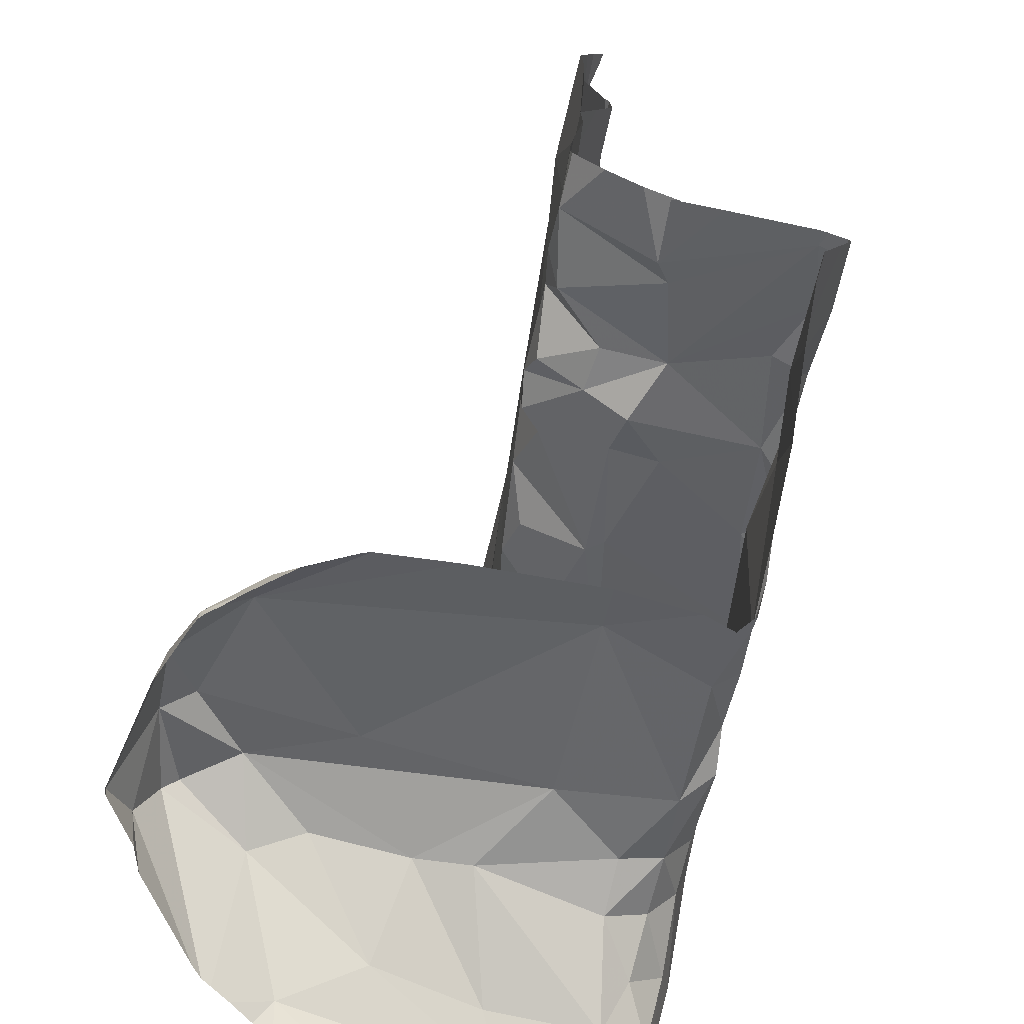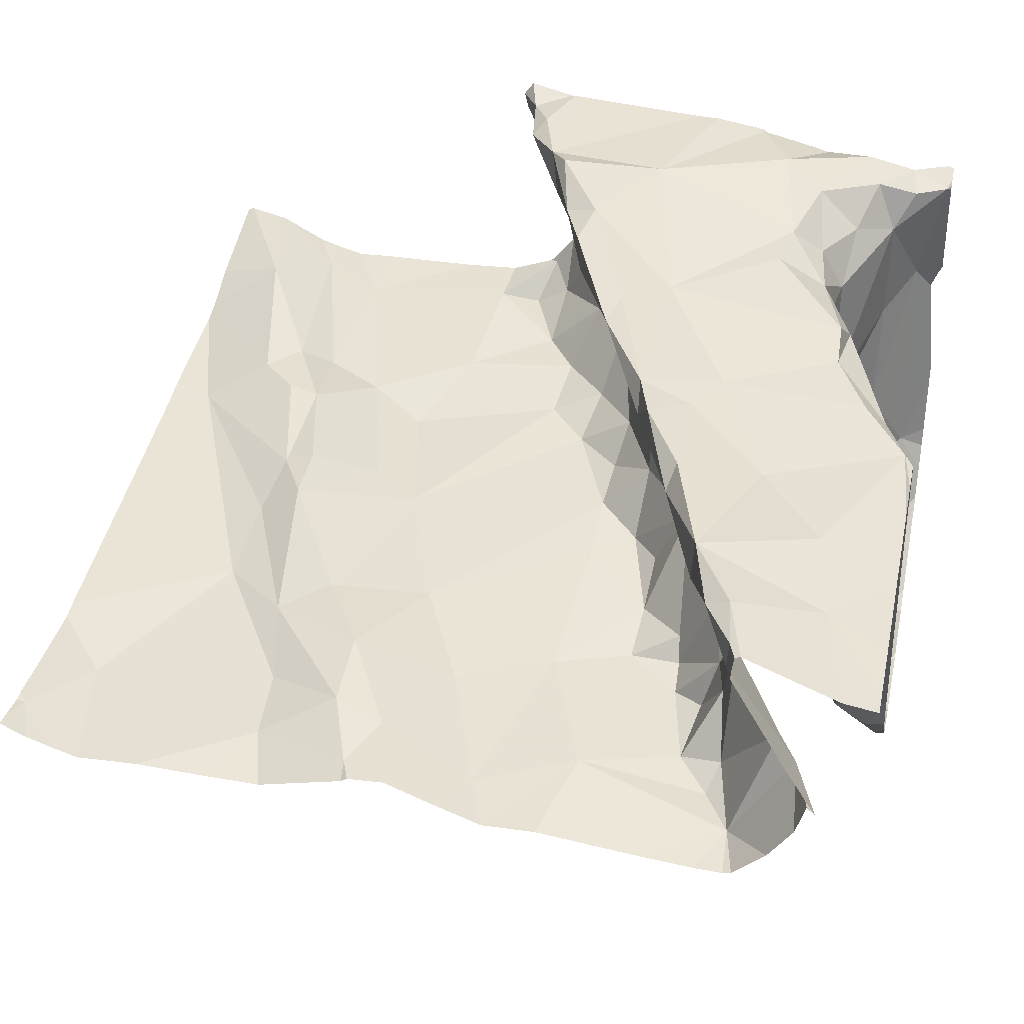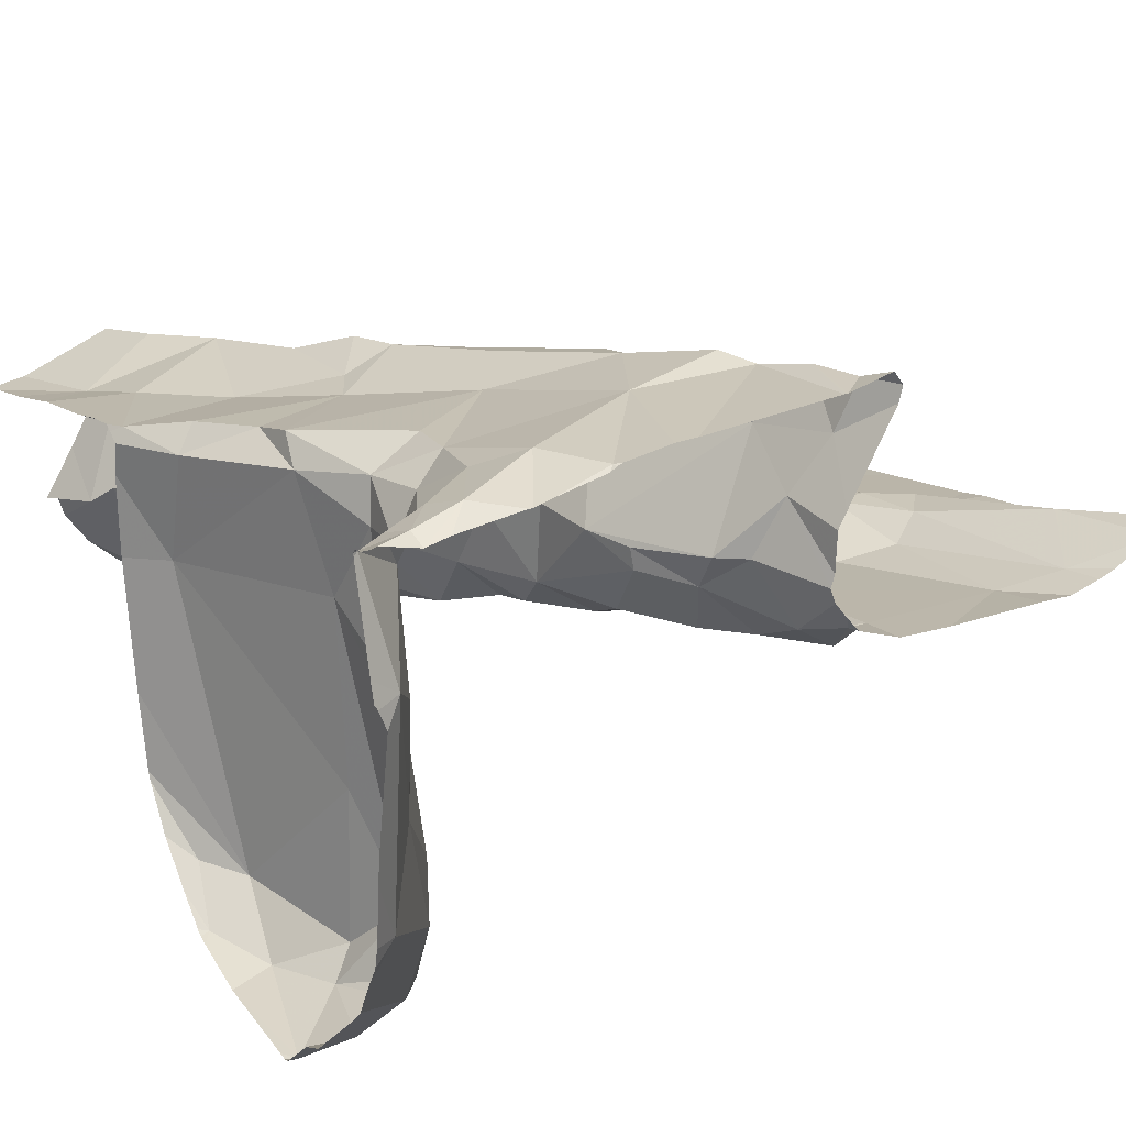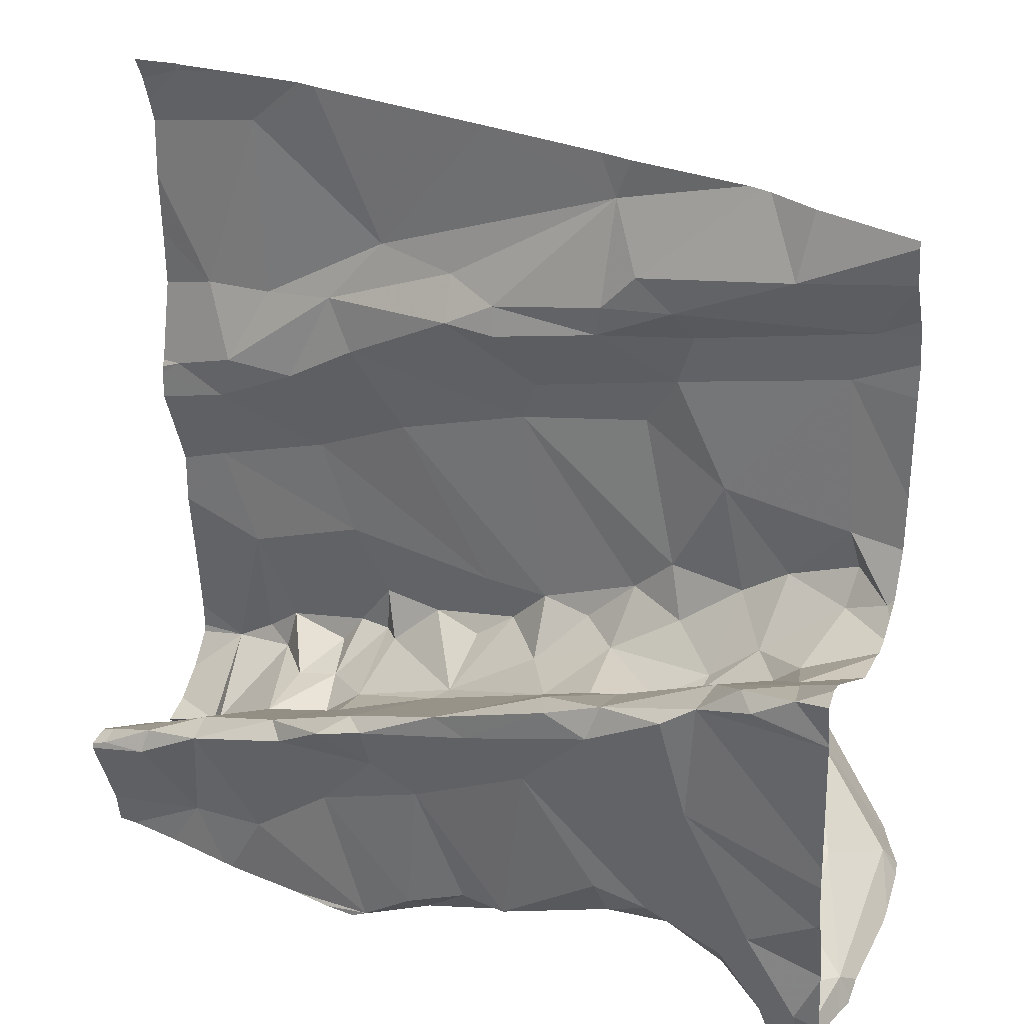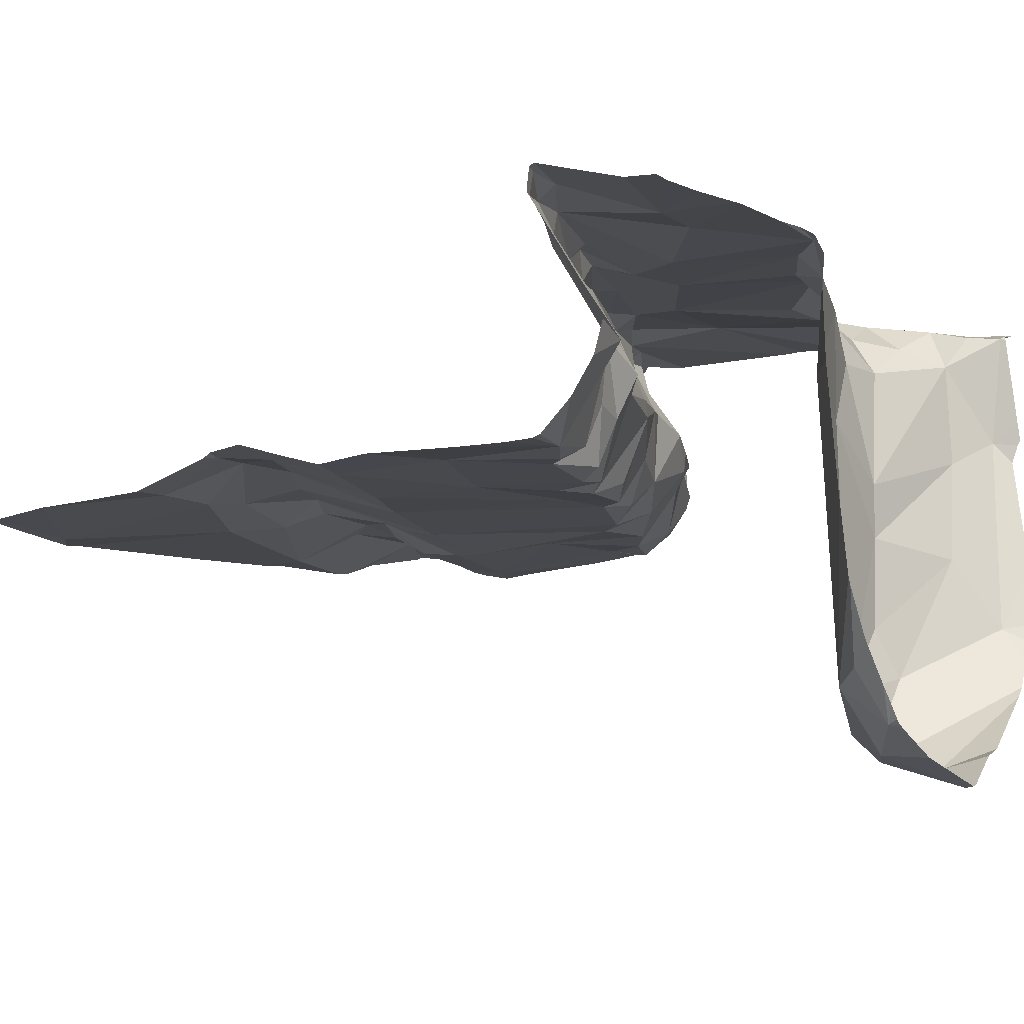
<metadata>
{"format":"obj","ext":"obj","renderer":"f3d","projection":"perspective","resolution":1024,"background":"white","views":[{"elev":-71.7,"azim":-107.9,"up":"+Y"},{"elev":34.9,"azim":-77.8,"up":"+Z"},{"elev":22.5,"azim":59.0,"up":"+Z"},{"elev":30.7,"azim":22.2,"up":"+Y"},{"elev":-16.3,"azim":-57.1,"up":"+Z"}]}
</metadata>
<code>
v -32.84 231.6 502.4
v -32.97 231.5 502
v -33.37 231.5 502.1
v -32.86 231.6 502.1
v -33 231.5 502
v -32.9 232.3 502.3
v -33.04 231.5 501.9
v -32.86 231.5 502.5
v -32.97 231.7 502.1
v -32.91 231.6 502.2
v -33.34 231.5 502
v -33.25 231.5 501.9
v -33.38 231.5 502.1
v -32.85 231.6 502.5
v -32.85 231.6 502.6
v -32.9 231.6 502.5
v -32.94 231.7 502.5
v -32.91 231.7 502.6
v -32.89 231.6 502.5
v -32.91 231.6 502.5
v -33.73 232.5 502.2
v -33.77 232.5 502.2
v -32.95 231.6 502.5
v -32.96 232 502.3
v -32.89 232.1 502.3
v -32.89 232 502.3
v -32.88 232.1 502.3
v -32.86 231.5 502.5
v -33.05 231.5 501.9
v -32.96 232.4 502.4
v -33.06 231.5 501.9
v -33.39 231.5 502.2
v -33.01 231.7 502.2
v -32.89 231.6 502.4
v -32.87 232.4 502.3
v -32.84 232 502.3
v -32.86 231.5 502.5
v -32.87 231.5 502.1
v -32.83 231.8 502.6
v -32.86 231.5 502.1
v -32.98 231.9 502.6
v -32.88 232 502.5
v -32.86 231.5 502.5
v -32.87 232.1 502.6
v -32.84 231.5 502.1
v -32.97 232 502.6
v -32.91 232 502.6
v -32.97 232 502.5
v -32.9 232 502.5
v -33.05 231.5 501.9
v -32.85 231.5 502.5
v -32.89 231.5 502
v -32.91 232 502.4
v -32.93 232.1 502.6
v -32.88 231.5 502.1
v -32.94 232 502.4
v -33.03 231.6 502.3
v -33.41 231.8 502.5
v -33.39 231.8 502.5
v -33.44 231.8 502.5
v -32.97 232 502.4
v -33.16 232.5 502.3
v -33.01 231.6 502
v -32.86 231.5 502.5
v -33.18 231.5 501.9
v -33.01 231.6 501.9
v -33.31 231.6 502
v -33.27 231.6 502
v -33.26 231.5 501.9
v -33.49 231.7 502.4
v -33.52 231.8 502.5
v -33.53 231.7 502.3
v -32.84 232.5 502.4
v -32.83 232.5 502.4
v -33.76 232.1 502.2
v -33.13 231.6 502
v -33.19 231.6 501.9
v -33.05 231.5 501.9
v -32.83 231.5 502.5
v -33.01 232 502.6
v -33.08 232 502.6
v -33.63 231.7 502.2
v -33.68 231.9 502.2
v -33.53 231.9 502.2
v -33.33 231.8 502.5
v -33.19 231.8 502.5
v -33.49 231.8 502.2
v -33.42 231.8 502.2
v -33.34 231.9 502.2
v -33.31 231.9 502.2
v -33.12 231.6 501.9
v -33.07 231.7 502
v -33.72 232.2 502.2
v -33.2 232.5 502.3
v -33.78 232.5 502.2
v -33.72 231.7 502.2
v -33.72 231.6 502.3
v -33.38 232.3 502.3
v -33.18 232.4 502.3
v -33.31 232.3 502.3
v -32.83 231.6 502.5
v -33.54 232.2 502.2
v -33.51 232.2 502.3
v -33.59 232.1 502.3
v -32.83 232.2 502.3
v -32.83 232.4 502.3
v -32.83 231.6 502.5
v -33.47 232.3 502.2
v -33.65 232.4 502.2
v -33.73 232.5 502.2
v -33.72 232 502.2
v -33.68 232.1 502.2
v -33.46 232.1 502.2
v -33.3 232.1 502.2
v -33.26 231.9 502.3
v -33.13 231.6 502.1
v -33 231.7 502.1
v -33.02 231.7 502
v -33.04 232.1 502.3
v -33.1 232 502.3
v -33.14 232.2 502.3
v -33.26 231.8 502.3
v -33.21 231.9 502.4
v -33.36 231.8 502.3
v -33.15 232 502.3
v -33.08 231.9 502.3
v -33.14 232.4 502.3
v -33.7 232.1 502.2
v -33.37 232.3 502.3
v -33.1 232.3 502.3
v -33.08 232.3 502.3
v -33.19 232.3 502.3
v -33.53 231.8 502.2
v -33.31 232.3 502.3
v -33.18 232.3 502.3
v -33.27 232.2 502.3
v -33.29 231.9 502.5
v -33.38 231.8 502.3
v -33.16 232 502.5
v -33.09 232 502.5
v -33.68 231.7 502.2
v -33.64 231.7 502.2
v -33.36 231.6 502.3
v -33.58 232 502.2
v -33.7 231.6 502.3
v -33.63 232.2 502.2
v -33.58 232.5 502.2
v -33.34 232.5 502.3
v -33.6 231.7 502.3
v -33.18 231.6 502.5
v -33.21 231.6 502.5
v -33.09 231.7 502.5
v -33.08 231.7 502.4
v -33 232.5 502.3
v -33.67 232.5 502.2
v -33.56 231.7 502.2
v -33.2 231.9 502.3
v -33.71 231.7 502.5
v -33.72 232.5 502.2
v -33.76 231.7 502.5
v -33.16 231.9 502.3
v -33.27 231.6 502.5
v -33.34 231.6 502.5
v -33.33 231.6 502.5
v -33.02 231.7 502.5
v -33.03 231.7 502.5
v -33.6 231.7 502.3
v -33.49 231.7 502.3
v -33.39 231.8 502.5
v -33.1 231.9 502.6
v -33.35 231.8 502.2
v -33.5 231.8 502.5
v -33.15 232 502.6
v -33.25 231.9 502.5
v -33.15 231.9 502.4
v -33.08 231.9 502.4
v -33.03 231.9 502.4
v -33.02 231.9 502.4
v -33.63 231.7 502.4
v -33.63 231.7 502.5
v -33.7 231.7 502.5
v -33.1 231.7 502.5
v -33.47 231.8 502.2
v -33.01 232 502.3
v -33.14 231.6 502.4
v -33.1 232.2 502.3
v -33.55 231.7 502.3
v -33.49 231.8 502.2
v -33.77 231.7 502.4
v -32.83 231.5 502.4
v -33.66 231.6 502.4
v -33.03 232.5 502.3
v -33.01 232.5 502.3
v -32.83 232 502.6
v -32.83 232.3 502.3
v -33.41 231.5 502.5
v -32.83 232.3 502.3
v -32.83 232.1 502.6
v -33.46 231.7 502.5
v -32.83 231.5 502.4
v -33.02 231.6 502.5
v -33.56 231.6 502.5
v -33.78 232.1 502.2
v -33.78 232.1 502.2
v -33.78 232.2 502.2
v -33.78 232.3 502.2
v -33.78 231.6 502.2
v -33.78 231.6 502.2
v -33.78 232.1 502.2
v -33.78 232.1 502.2
v -33.78 232.3 502.2
v -33.78 231.7 502.2
v -33.78 231.7 502.2
v -33.78 231.7 502.2
v -33.78 231.9 502.2
v -33.78 232 502.2
v -33.78 231.8 502.2
v -33.78 231.9 502.2
v -33.78 232 502.2
v -33.78 232.4 502.2
v -33.78 232.4 502.2
v -33.78 232.5 502.2
v -33.78 231.7 502.5
v -33.78 231.7 502.5
v -33.56 232.5 502.2
v -33.78 231.7 502.4
v -32.83 232.5 502.4
v -33.78 231.6 502.3
v -33.78 231.6 502.3
v -33.78 231.6 502.4
v -33.78 231.7 502.4
v -33.78 231.6 502.3
v -33.78 231.6 502.4
v -32.83 232.4 502.4
v -32.83 232.4 502.3
v -32.83 232.4 502.4
v -32.83 232.1 502.3
v -32.83 232.1 502.3
v -32.83 232 502.4
v -32.83 232 502.4
v -32.83 232 502.4
v -32.83 232 502.5
v -32.83 232.1 502.6
v -32.83 231.8 502.6
v -32.83 231.8 502.6
v -32.83 231.7 502.5
v -32.83 231.7 502.5
v -32.83 231.7 502.5
v -32.83 231.8 502.6
v -32.83 232 502.4
v -32.83 232.1 502.6
v -32.83 232 502.6
v -32.83 231.9 502.6
v -32.83 232 502.6
v -32.83 231.8 502.6
v -32.83 232 502.5
v -32.95 232.5 502.3
v -33.26 231.5 502
v -33.28 231.5 502
v -33.3 231.5 502
v -33.26 231.5 501.9
v -32.83 231.5 502.2
v -32.84 231.5 502.4
v -33.62 231.5 502.4
v -33.42 231.5 502.5
v -33.43 231.5 502.5
v -32.83 231.5 502.4
v -33.41 231.5 502.5
v -33.41 231.5 502.4
v -33.61 231.5 502.4
v -33.46 231.5 502.5
v -33.51 231.5 502.5
v -33.4 231.5 502.2
v -32.86 231.5 502.5
v -33.41 231.5 502.3
v -32.83 231.5 502.5
v -32.83 231.5 502.2
v -33.7 231.5 502.4
v -33.76 231.5 502.4
v -33.78 231.5 502.4
v -32.84 231.5 502.1
f 8 1 263
f 10 4 1
f 266 196 271
f 166 17 18
f 56 48 49
f 262 4 277
f 26 24 61
f 55 66 52
f 9 10 117
f 4 10 9
f 35 6 195
f 265 196 266
f 19 20 8
f 15 16 14
f 15 14 107
f 16 17 23
f 16 15 17
f 20 23 201
f 18 17 15
f 16 19 14
f 16 20 19
f 20 1 8
f 57 33 34
f 16 23 20
f 25 119 24
f 25 24 27
f 27 24 26
f 264 191 278
f 105 25 237
f 257 74 73
f 1 34 10
f 237 36 238
f 33 10 34
f 234 35 236
f 25 27 36
f 240 49 241
f 263 1 200
f 244 39 245
f 246 18 247
f 247 15 248
f 262 190 4
f 54 44 42
f 18 39 41
f 239 26 250
f 243 44 251
f 46 47 54
f 47 46 252
f 42 49 48
f 261 69 258
f 260 69 11
f 194 47 254
f 26 53 240
f 20 34 1
f 259 69 260
f 44 54 47
f 19 8 14
f 46 41 244
f 49 42 242
f 165 23 17
f 54 42 48
f 59 58 60
f 27 26 36
f 49 53 56
f 20 57 34
f 61 53 26
f 56 53 61
f 9 63 55
f 40 9 38
f 258 69 259
f 68 67 69
f 71 70 72
f 32 68 143
f 77 76 68
f 69 77 68
f 80 46 81
f 83 82 84
f 59 85 86
f 84 87 88
f 89 88 90
f 76 91 92
f 240 53 49
f 78 77 65
f 3 68 13
f 65 69 12
f 91 78 66
f 78 91 77
f 77 91 76
f 97 96 207
f 99 98 100
f 103 102 104
f 239 36 26
f 75 93 205
f 238 36 239
f 155 109 147
f 217 83 218
f 112 93 75
f 237 25 36
f 29 78 31
f 114 113 115
f 69 67 11
f 68 76 116
f 33 117 10
f 92 91 118
f 92 118 9
f 9 117 92
f 148 99 94
f 120 119 121
f 123 122 124
f 120 125 126
f 192 127 193
f 216 128 219
f 108 98 99
f 88 89 84
f 98 129 100
f 131 130 132
f 133 84 82
f 103 113 114
f 134 100 129
f 99 100 135
f 89 90 115
f 134 136 132
f 124 122 90
f 137 123 138
f 129 136 134
f 114 136 129
f 130 131 35
f 193 30 154
f 140 139 81
f 142 141 96
f 96 141 83
f 143 68 116
f 128 112 75
f 128 75 204
f 82 141 142
f 144 113 104
f 109 110 220
f 97 145 96
f 145 142 96
f 93 146 109
f 102 108 146
f 211 109 221
f 12 69 261
f 236 35 235
f 104 113 103
f 142 149 82
f 128 144 104
f 146 93 112
f 151 150 152
f 150 153 152
f 84 89 144
f 111 144 128
f 113 144 89
f 156 133 82
f 112 104 102
f 112 128 104
f 149 156 82
f 90 122 115
f 157 115 122
f 158 160 223
f 115 125 114
f 161 122 123
f 163 162 85
f 79 8 51
f 163 164 162
f 166 165 17
f 133 87 84
f 145 167 142
f 70 168 72
f 169 59 60
f 127 99 135
f 80 170 41
f 171 90 88
f 41 166 18
f 169 60 172
f 174 173 137
f 176 175 139
f 58 71 60
f 176 177 178
f 180 179 181
f 151 182 86
f 139 175 123
f 138 70 58
f 126 125 161
f 123 137 139
f 166 86 182
f 180 172 71
f 137 59 174
f 173 174 170
f 46 80 41
f 167 149 142
f 71 172 60
f 86 166 41
f 41 170 86
f 80 81 170
f 86 170 174
f 81 139 173
f 81 173 170
f 58 137 138
f 137 173 139
f 25 6 119
f 71 179 180
f 179 167 181
f 139 140 176
f 90 171 124
f 115 157 125
f 72 167 71
f 88 87 183
f 177 176 56
f 176 140 48
f 56 61 177
f 178 177 61
f 126 184 120
f 161 175 176
f 123 175 161
f 120 184 119
f 33 57 185
f 126 178 184
f 178 161 176
f 184 61 24
f 114 129 103
f 30 127 130
f 186 132 136
f 121 186 136
f 135 130 127
f 135 132 130
f 184 178 61
f 119 6 186
f 178 126 161
f 121 114 120
f 125 157 161
f 156 187 133
f 187 168 188
f 88 124 171
f 129 98 102
f 156 149 187
f 187 167 72
f 145 97 189
f 149 167 187
f 124 138 123
f 132 135 100
f 100 134 132
f 189 160 181
f 158 181 160
f 167 145 189
f 162 164 150
f 223 189 226
f 158 180 181
f 191 180 158
f 235 35 106
f 13 68 32
f 189 181 167
f 234 30 35
f 189 97 228
f 163 199 196
f 74 30 234
f 153 201 152
f 143 164 268
f 57 153 185
f 153 57 201
f 164 143 150
f 85 151 86
f 165 166 152
f 143 185 150
f 151 152 182
f 199 180 202
f 180 169 172
f 164 196 265
f 199 169 180
f 202 191 264
f 31 78 65
f 191 158 224
f 202 196 199
f 165 201 23
f 163 196 164
f 166 182 152
f 151 162 150
f 85 169 199
f 85 199 163
f 196 202 270
f 162 151 85
f 167 179 71
f 137 58 59
f 59 169 85
f 83 111 215
f 66 78 7
f 48 81 46
f 86 174 59
f 183 124 88
f 66 63 91
f 185 116 92
f 32 143 273
f 89 115 113
f 76 92 116
f 63 118 91
f 118 63 9
f 136 114 121
f 92 117 33
f 33 185 92
f 132 186 131
f 108 109 146
f 6 35 131
f 186 6 131
f 119 186 121
f 119 184 24
f 35 30 130
f 141 82 83
f 102 146 112
f 109 108 225
f 108 102 98
f 84 144 111
f 111 83 84
f 161 157 122
f 71 58 70
f 48 46 54
f 102 103 129
f 48 140 81
f 70 138 168
f 138 124 168
f 188 183 87
f 183 168 124
f 188 168 183
f 188 133 187
f 56 176 48
f 20 201 57
f 114 125 120
f 72 168 187
f 152 201 165
f 143 116 185
f 185 153 150
f 191 202 180
f 188 87 133
f 65 77 69
f 203 75 209
f 204 75 203
f 205 93 206
f 101 15 107
f 79 14 8
f 206 93 211
f 207 96 213
f 208 97 207
f 28 8 37
f 107 14 79
f 209 75 210
f 210 75 205
f 5 66 7
f 106 35 195
f 211 93 109
f 212 96 214
f 213 96 212
f 50 78 29
f 214 96 217
f 215 111 216
f 105 6 25
f 216 111 128
f 217 96 83
f 95 222 22
f 218 83 215
f 219 128 204
f 190 1 4
f 220 110 222
f 221 109 220
f 7 78 50
f 22 110 21
f 222 110 22
f 198 44 194
f 194 44 47
f 223 160 189
f 224 158 223
f 11 67 3
f 197 6 105
f 73 74 227
f 3 67 68
f 226 189 231
f 62 99 192
f 279 230 280
f 228 97 229
f 195 6 197
f 200 1 190
f 229 97 232
f 2 66 5
f 230 191 233
f 231 189 228
f 159 110 155
f 232 97 208
f 263 200 267
f 233 191 224
f 38 9 55
f 241 49 256
f 242 42 243
f 51 8 28
f 243 42 44
f 244 41 39
f 37 8 43
f 21 110 159
f 245 39 249
f 246 39 18
f 154 30 257
f 43 8 64
f 247 18 15
f 40 4 9
f 248 15 101
f 249 39 255
f 193 127 30
f 250 26 240
f 45 4 40
f 251 44 198
f 252 46 253
f 52 66 2
f 253 46 244
f 254 47 252
f 55 63 66
f 255 39 246
f 256 49 242
f 192 99 127
f 64 8 274
f 94 99 62
f 268 164 265
f 269 143 268
f 270 202 264
f 147 109 225
f 271 196 272
f 272 196 270
f 155 110 109
f 273 143 275
f 274 8 263
f 148 108 99
f 275 143 269
f 276 79 51
f 277 4 281
f 278 191 279
f 225 108 148
f 279 191 230
f 281 4 45
f 257 30 74

</code>
